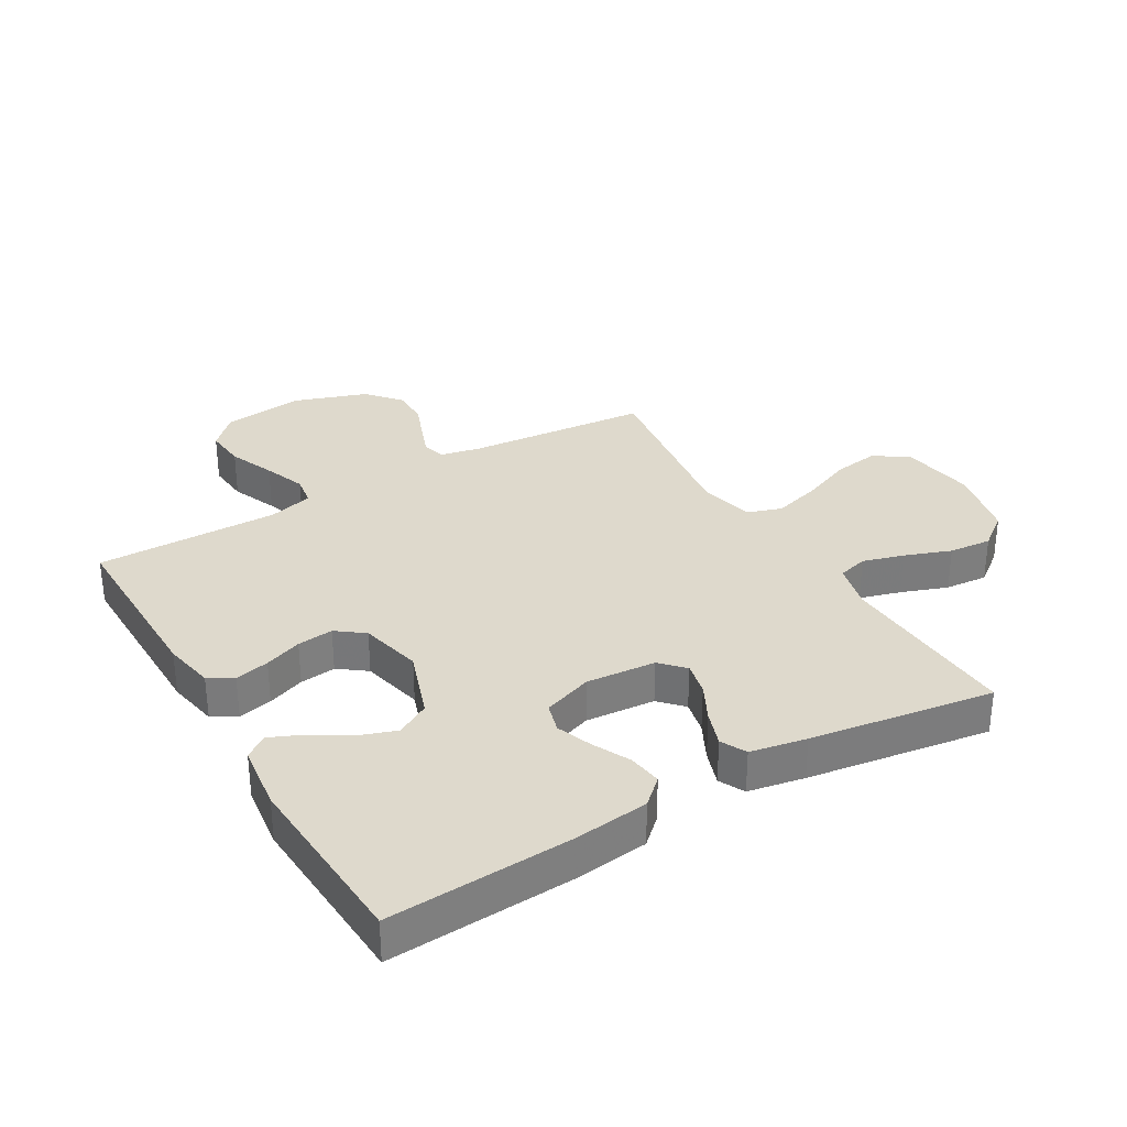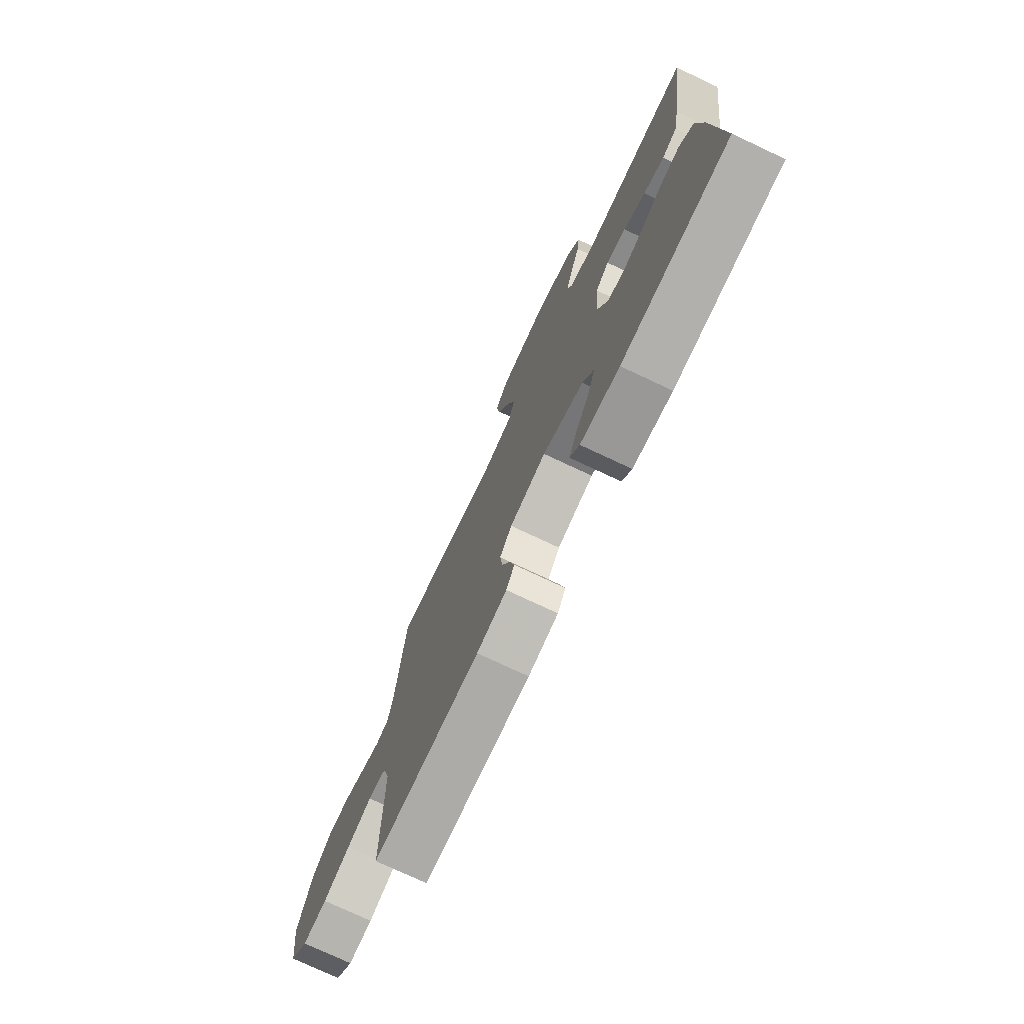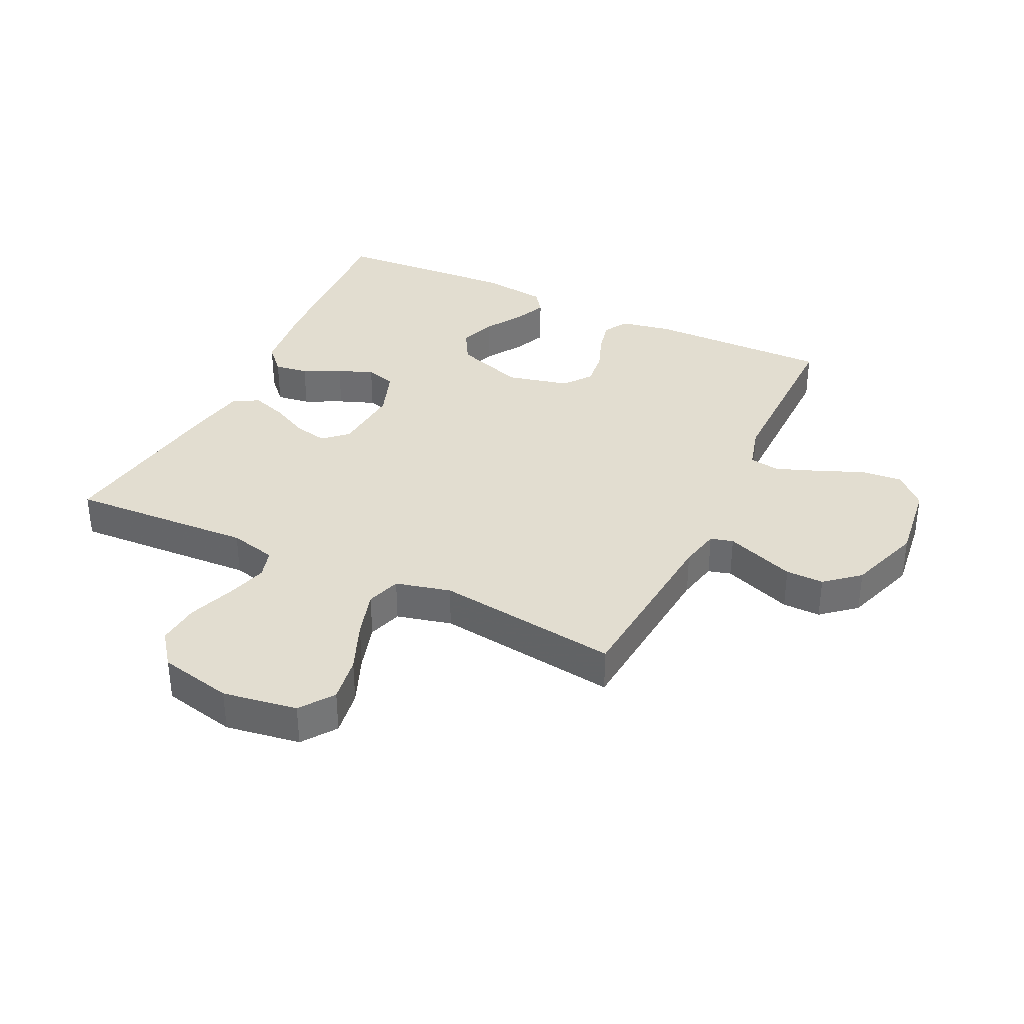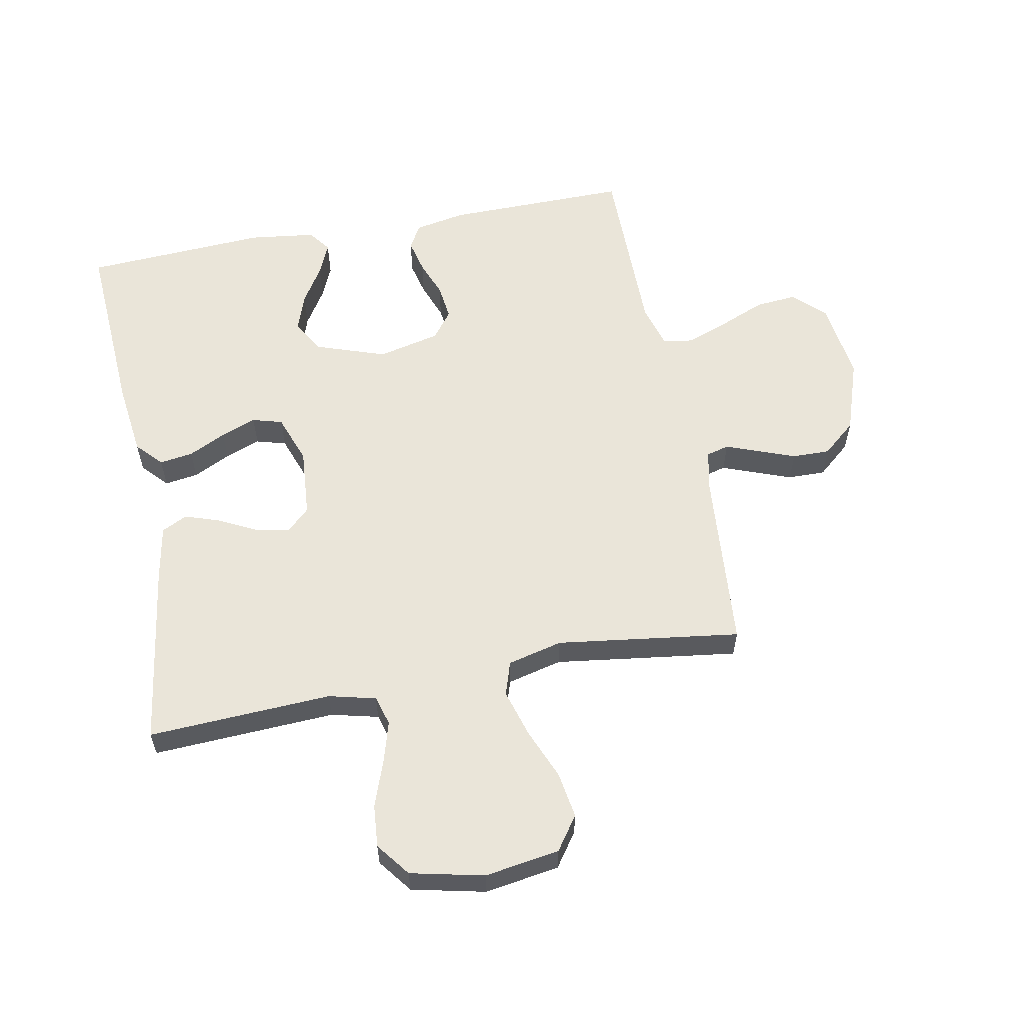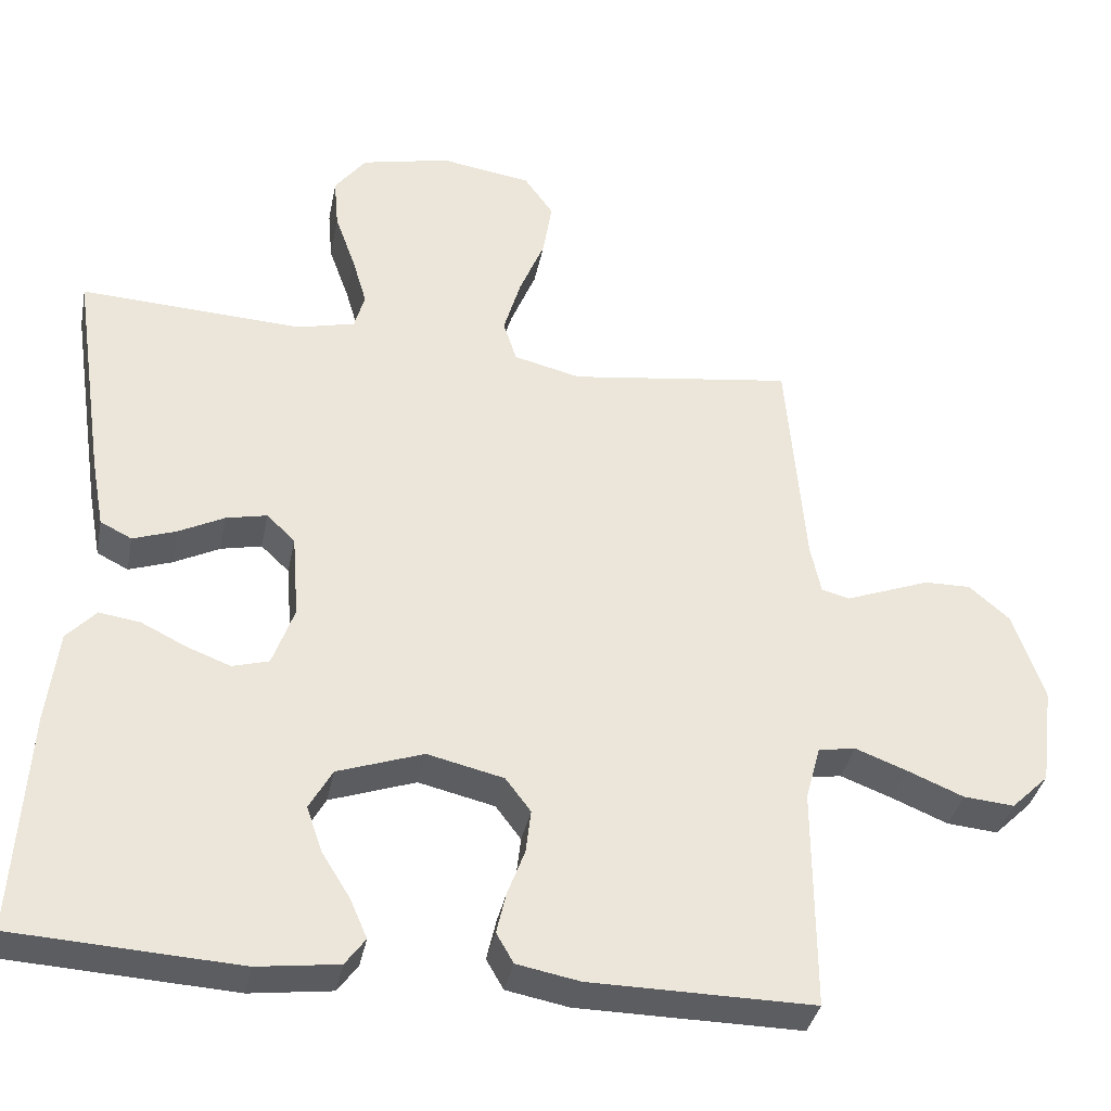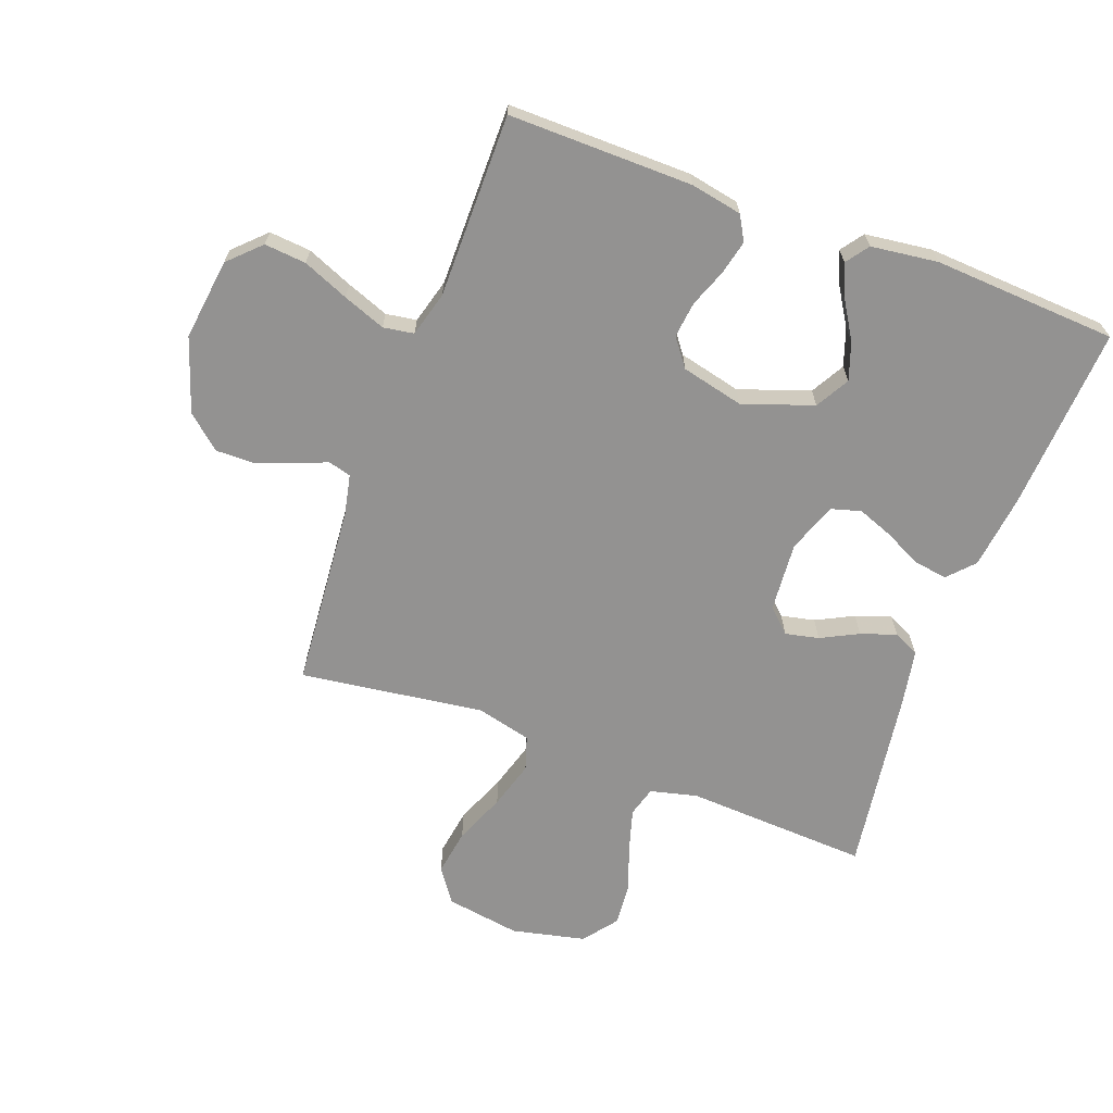
<metadata>
{"format":"obj","ext":"obj","renderer":"f3d","projection":"perspective","resolution":1024,"background":"white","views":[{"elev":31.9,"azim":-120.3,"up":"+Y"},{"elev":-75.6,"azim":-115.2,"up":"+Z"},{"elev":35.3,"azim":25.6,"up":"+Y"},{"elev":58.2,"azim":-10.9,"up":"+Y"},{"elev":-36.3,"azim":-11.1,"up":"+Z"},{"elev":-66.5,"azim":159.6,"up":"+Y"}]}
</metadata>
<code>
v 0.5 0.07 -0.5
v 0.2 0.07 -0.497
v 0.116 0.07 -0.481
v 0.093 0.07 -0.441
v 0.106 0.07 -0.385
v 0.129 0.07 -0.324
v 0.136 0.07 -0.265
v 0.102 0.07 -0.22
v 0 0.07 -0.196
v -0.115 0.07 -0.236
v -0.146 0.07 -0.291
v -0.125 0.07 -0.352
v -0.087 0.07 -0.413
v -0.064 0.07 -0.466
v -0.091 0.07 -0.503
v -0.2 0.07 -0.517
v -0.5 0.07 -0.5
v -0.482 0.07 -0.2
v -0.467 0.07 -0.077
v -0.428 0.07 -0.035
v -0.373 0.07 -0.043
v -0.312 0.07 -0.073
v -0.254 0.07 -0.095
v -0.205 0.07 -0.081
v -0.176 0.07 0
v -0.185 0.07 0.114
v -0.223 0.07 0.15
v -0.278 0.07 0.138
v -0.339 0.07 0.107
v -0.397 0.07 0.087
v -0.439 0.07 0.108
v -0.456 0.07 0.2
v -0.5 0.07 0.5
v -0.2 0.07 0.485
v -0.123 0.07 0.504
v -0.109 0.07 0.553
v -0.129 0.07 0.621
v -0.156 0.07 0.696
v -0.162 0.07 0.766
v -0.12 0.07 0.821
v 0 0.07 0.848
v 0.122 0.07 0.829
v 0.161 0.07 0.774
v 0.149 0.07 0.698
v 0.115 0.07 0.615
v 0.092 0.07 0.537
v 0.11 0.07 0.481
v 0.2 0.07 0.459
v 0.5 0.07 0.5
v 0.525 0.07 0.2
v 0.539 0.07 0.134
v 0.576 0.07 0.124
v 0.629 0.07 0.144
v 0.69 0.07 0.167
v 0.752 0.07 0.168
v 0.807 0.07 0.121
v 0.848 0.07 0
v 0.831 0.07 -0.133
v 0.781 0.07 -0.182
v 0.713 0.07 -0.176
v 0.638 0.07 -0.145
v 0.569 0.07 -0.119
v 0.519 0.07 -0.127
v 0.499 0.07 -0.2
v 0.5 0 -0.5
v 0.2 0 -0.497
v 0.116 0 -0.481
v 0.093 0 -0.441
v 0.106 0 -0.385
v 0.129 0 -0.324
v 0.136 0 -0.265
v 0.102 0 -0.22
v 0 0 -0.196
v -0.115 0 -0.236
v -0.146 0 -0.291
v -0.125 0 -0.352
v -0.087 0 -0.413
v -0.064 0 -0.466
v -0.091 0 -0.503
v -0.2 0 -0.517
v -0.5 0 -0.5
v -0.482 0 -0.2
v -0.467 0 -0.077
v -0.428 0 -0.035
v -0.373 0 -0.043
v -0.312 0 -0.073
v -0.254 0 -0.095
v -0.205 0 -0.081
v -0.176 0 0
v -0.185 0 0.114
v -0.223 0 0.15
v -0.278 0 0.138
v -0.339 0 0.107
v -0.397 0 0.087
v -0.439 0 0.108
v -0.456 0 0.2
v -0.5 0 0.5
v -0.2 0 0.485
v -0.123 0 0.504
v -0.109 0 0.553
v -0.129 0 0.621
v -0.156 0 0.696
v -0.162 0 0.766
v -0.12 0 0.821
v 0 0 0.848
v 0.122 0 0.829
v 0.161 0 0.774
v 0.149 0 0.698
v 0.115 0 0.615
v 0.092 0 0.537
v 0.11 0 0.481
v 0.2 0 0.459
v 0.5 0 0.5
v 0.525 0 0.2
v 0.539 0 0.134
v 0.576 0 0.124
v 0.629 0 0.144
v 0.69 0 0.167
v 0.752 0 0.168
v 0.807 0 0.121
v 0.848 0 0
v 0.831 0 -0.133
v 0.781 0 -0.182
v 0.713 0 -0.176
v 0.638 0 -0.145
v 0.569 0 -0.119
v 0.519 0 -0.127
v 0.499 0 -0.2
f 59 60 61
f 58 59 61
f 57 58 61
f 56 57 61
f 55 56 61
f 54 55 61
f 53 54 61
f 52 53 61
f 51 52 61 62
f 50 51 62 63
f 50 63 64
f 49 50 64
f 48 49 64
f 43 44 45
f 42 43 45
f 41 42 45
f 40 41 45
f 39 40 45
f 38 39 45
f 37 38 45
f 36 37 45 46
f 35 36 46 47
f 32 33 34
f 31 32 34
f 30 31 34
f 29 30 34
f 28 29 34
f 35 47 48
f 34 35 48
f 28 34 48
f 27 28 48
f 20 21 22
f 19 20 22
f 18 19 22
f 17 18 22
f 16 17 22
f 15 16 22
f 14 15 22
f 13 14 22
f 12 13 22
f 11 12 22 23
f 10 11 23 24
f 4 5 6
f 3 4 6
f 2 3 6
f 1 2 6
f 64 1 6
f 64 6 7
f 26 27 48 64
f 25 26 64
f 9 10 24 25
f 8 9 25 64
f 7 8 64
f 125 124 123
f 125 123 122
f 125 122 121
f 125 121 120
f 125 120 119
f 125 119 118
f 125 118 117
f 125 117 116
f 126 125 116 115
f 127 126 115 114
f 128 127 114
f 128 114 113
f 128 113 112
f 109 108 107
f 109 107 106
f 109 106 105
f 109 105 104
f 109 104 103
f 109 103 102
f 109 102 101
f 110 109 101 100
f 111 110 100 99
f 98 97 96
f 98 96 95
f 98 95 94
f 98 94 93
f 98 93 92
f 112 111 99
f 112 99 98
f 112 98 92
f 112 92 91
f 86 85 84
f 86 84 83
f 86 83 82
f 86 82 81
f 86 81 80
f 86 80 79
f 86 79 78
f 86 78 77
f 86 77 76
f 87 86 76 75
f 88 87 75 74
f 70 69 68
f 70 68 67
f 70 67 66
f 70 66 65
f 70 65 128
f 71 70 128
f 128 112 91 90
f 128 90 89
f 89 88 74 73
f 128 89 73 72
f 128 72 71
f 1 65 66 2
f 2 66 67 3
f 3 67 68 4
f 4 68 69 5
f 5 69 70 6
f 6 70 71 7
f 7 71 72 8
f 8 72 73 9
f 9 73 74 10
f 10 74 75 11
f 11 75 76 12
f 12 76 77 13
f 13 77 78 14
f 14 78 79 15
f 15 79 80 16
f 16 80 81 17
f 17 81 82 18
f 18 82 83 19
f 19 83 84 20
f 20 84 85 21
f 21 85 86 22
f 22 86 87 23
f 23 87 88 24
f 24 88 89 25
f 25 89 90 26
f 26 90 91 27
f 27 91 92 28
f 28 92 93 29
f 29 93 94 30
f 30 94 95 31
f 31 95 96 32
f 32 96 97 33
f 33 97 98 34
f 34 98 99 35
f 35 99 100 36
f 36 100 101 37
f 37 101 102 38
f 38 102 103 39
f 39 103 104 40
f 40 104 105 41
f 41 105 106 42
f 42 106 107 43
f 43 107 108 44
f 44 108 109 45
f 45 109 110 46
f 46 110 111 47
f 47 111 112 48
f 48 112 113 49
f 49 113 114 50
f 50 114 115 51
f 51 115 116 52
f 52 116 117 53
f 53 117 118 54
f 54 118 119 55
f 55 119 120 56
f 56 120 121 57
f 57 121 122 58
f 58 122 123 59
f 59 123 124 60
f 60 124 125 61
f 61 125 126 62
f 62 126 127 63
f 63 127 128 64
f 64 128 65 1

</code>
